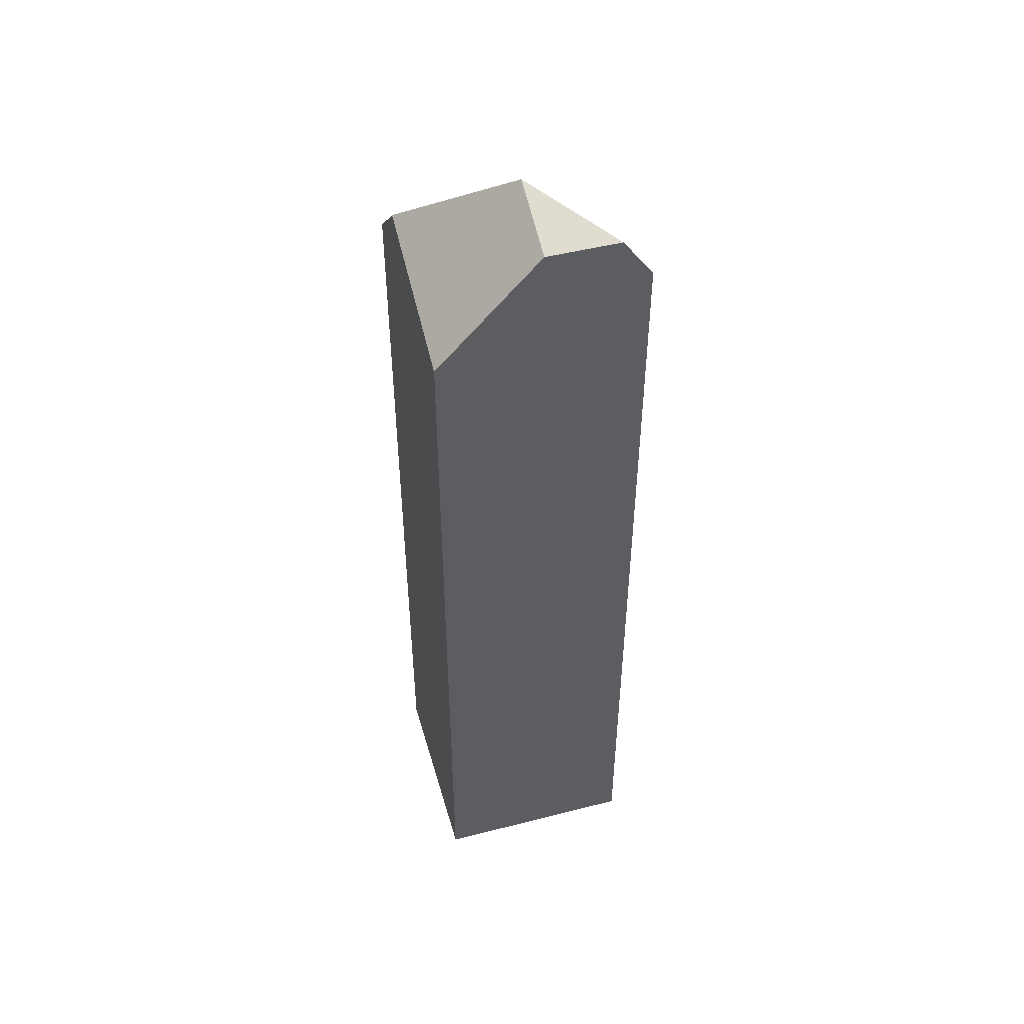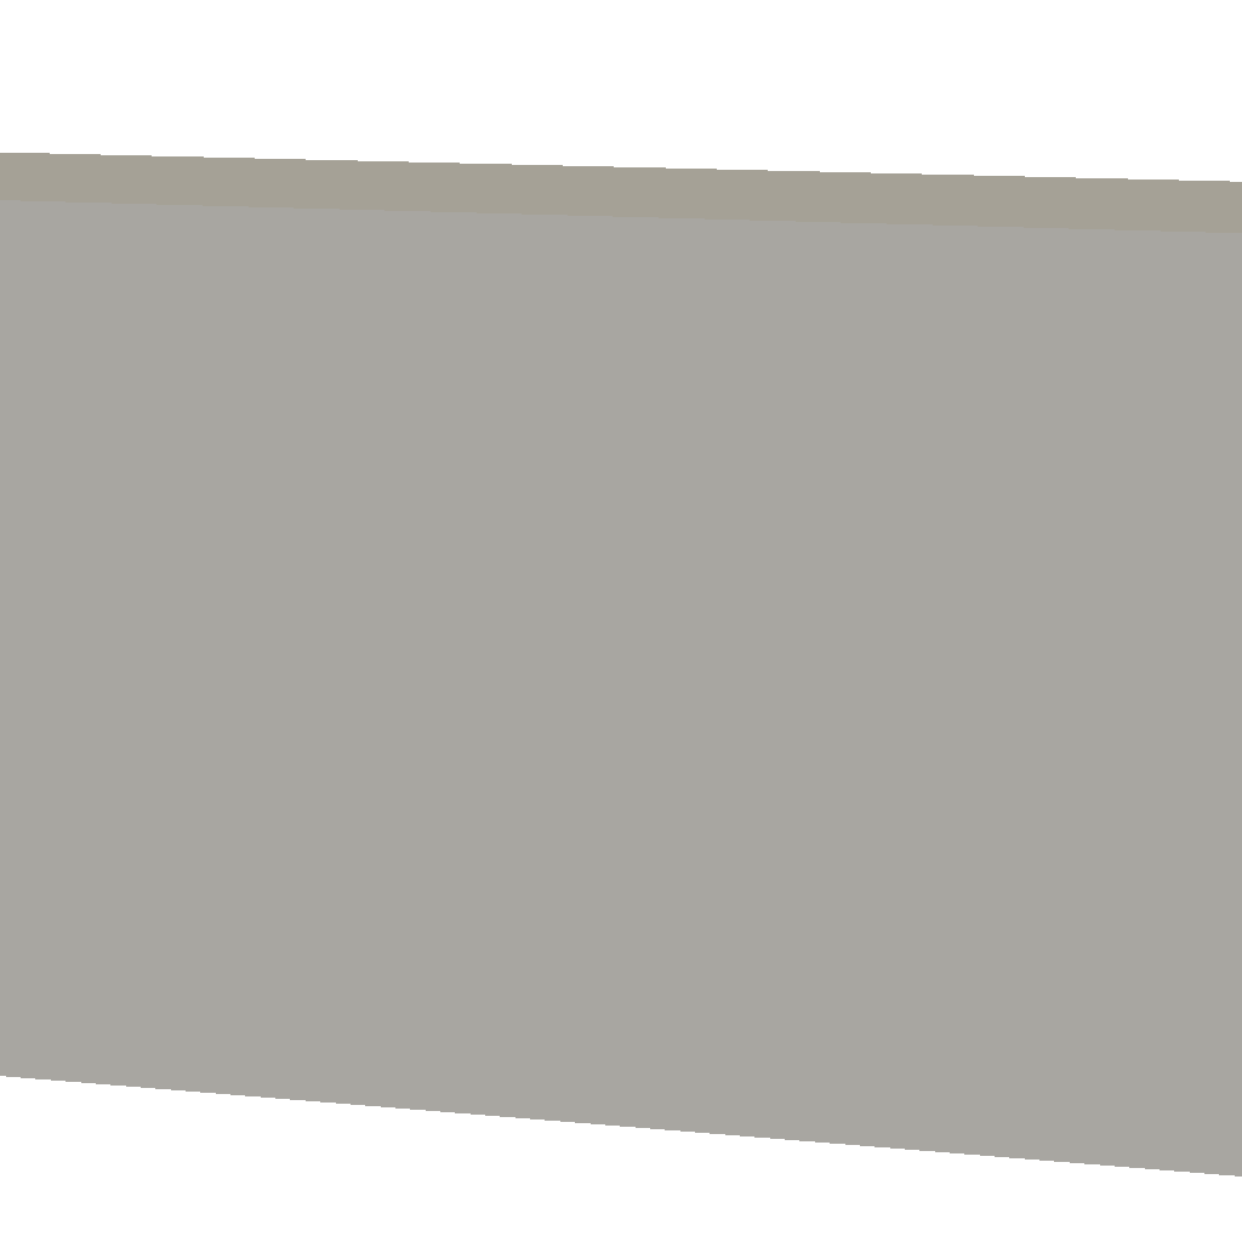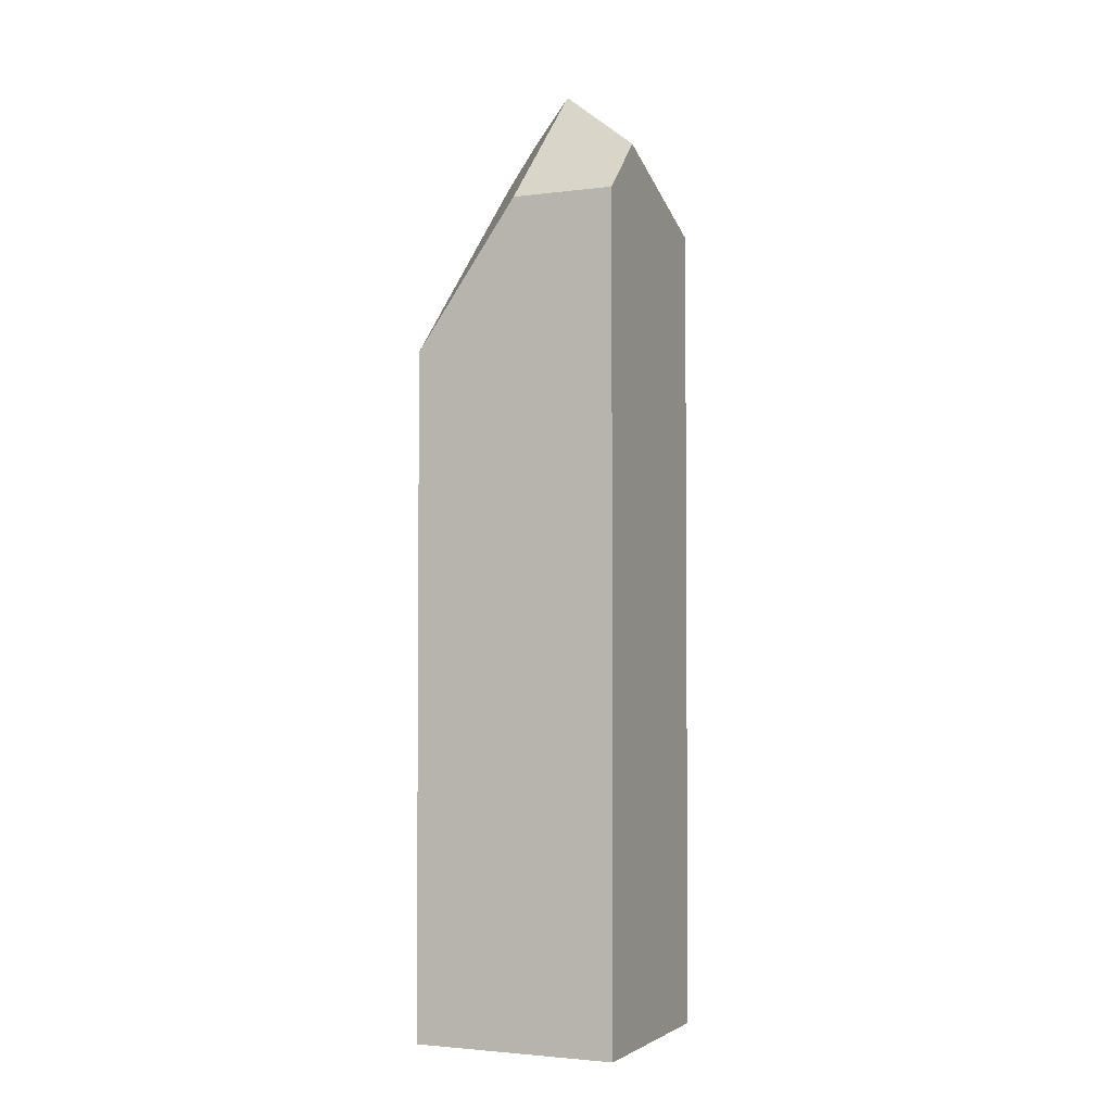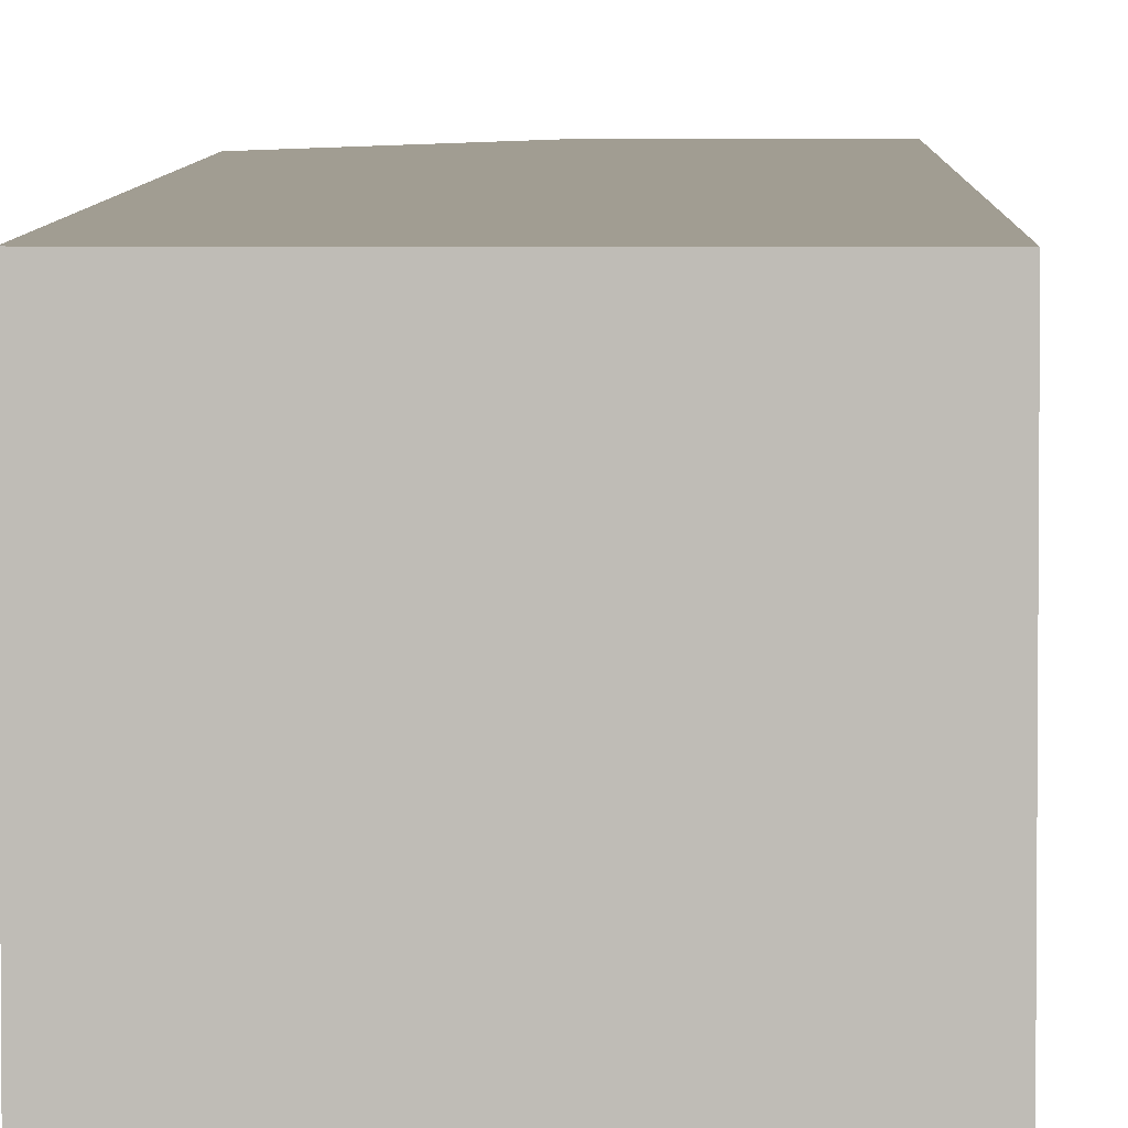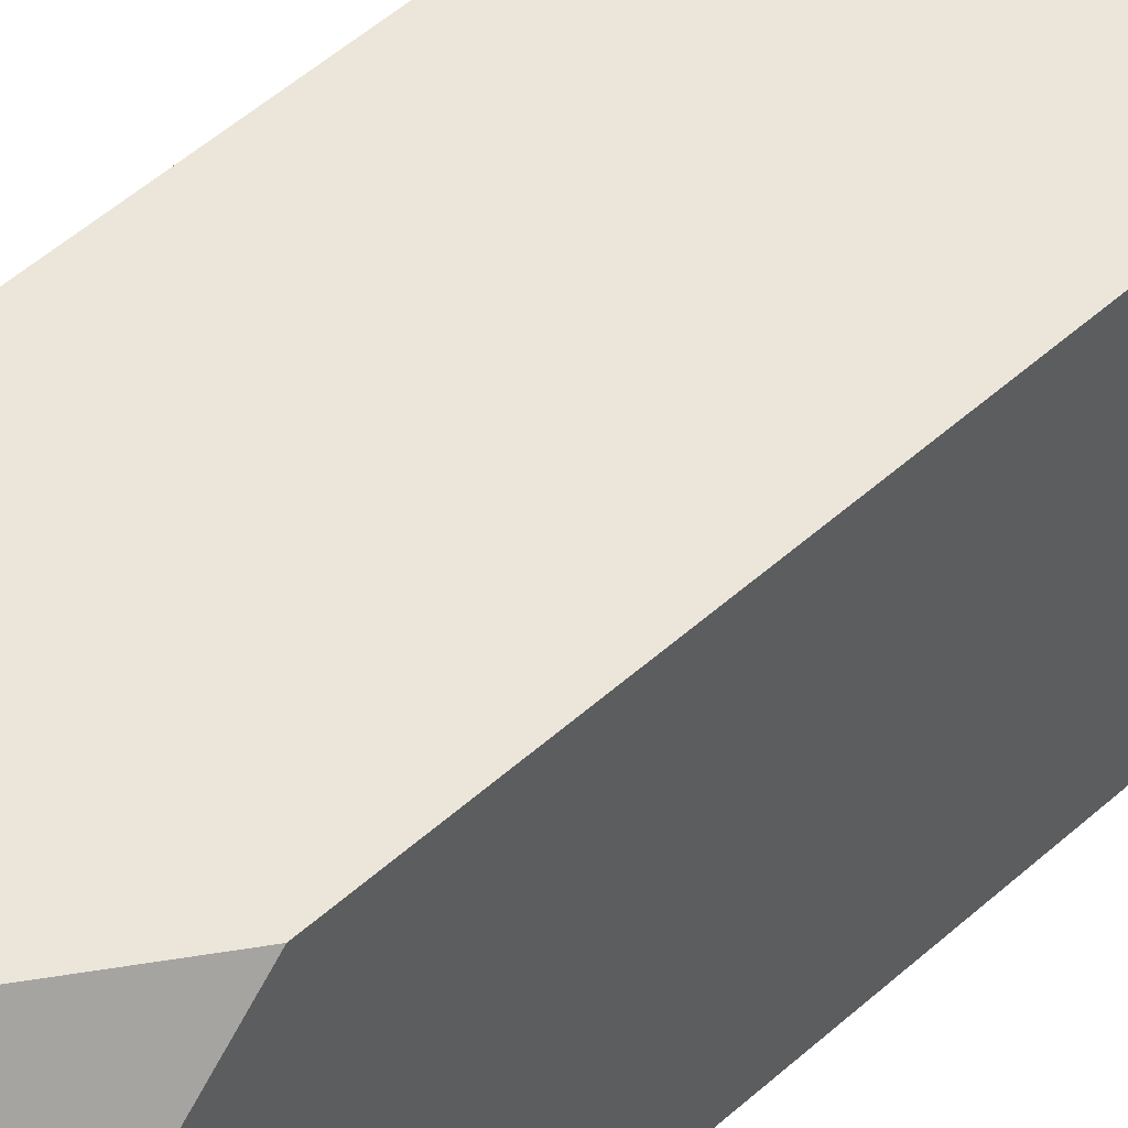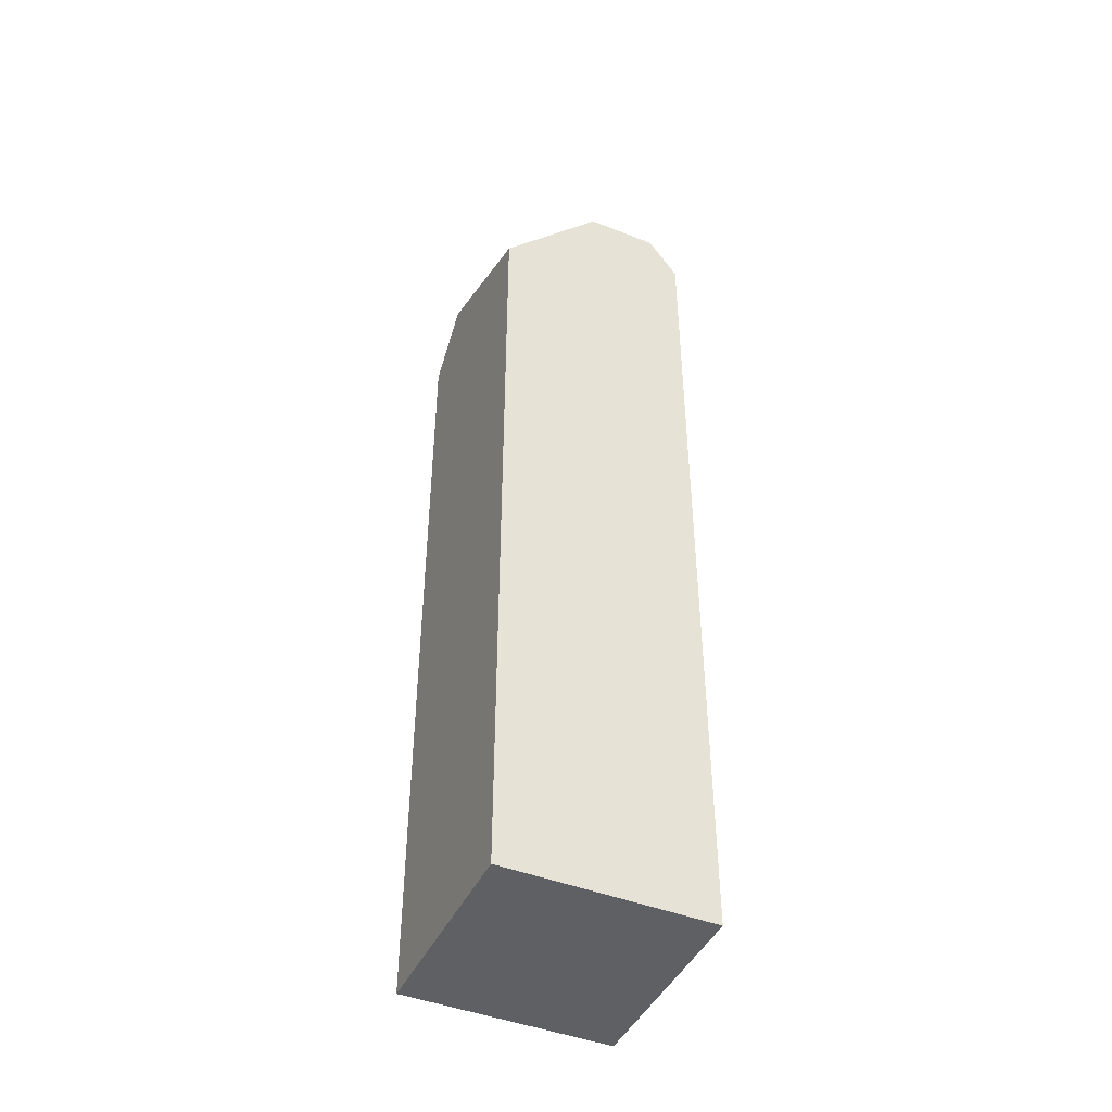
<metadata>
{"format":"obj","ext":"obj","renderer":"f3d","projection":"perspective","resolution":1024,"background":"white","views":[{"elev":48.6,"azim":164.1,"up":"+Y"},{"elev":6.0,"azim":-64.1,"up":"+Z"},{"elev":-2.8,"azim":23.7,"up":"+Y"},{"elev":4.8,"azim":1.1,"up":"+Z"},{"elev":47.3,"azim":-136.0,"up":"+Z"},{"elev":-45.0,"azim":155.5,"up":"+Y"}]}
</metadata>
<code>
g Solid1
v -10 0 0
v -10 0 20
v -10 65.86 20
v -10 85.86 0
v -7.071 90 0
v 0 80 20
v 0 90 0
v 0 92.93 7.071
v 10 0 0
v 10 0 20
v 10 79.18 0
v 10 80 20
v 10 85.28 14.72
f 5 8 7
f 1 9 2
f 2 9 10
f 8 6 13
f 13 6 12
f 3 2 6
f 6 2 10
f 6 10 12
f 4 1 3
f 3 1 2
f 4 5 1
f 1 5 7
f 1 7 9
f 9 7 11
f 11 13 9
f 9 13 10
f 10 13 12
f 11 7 13
f 13 7 8
f 3 6 4
f 4 6 8
f 4 8 5

</code>
